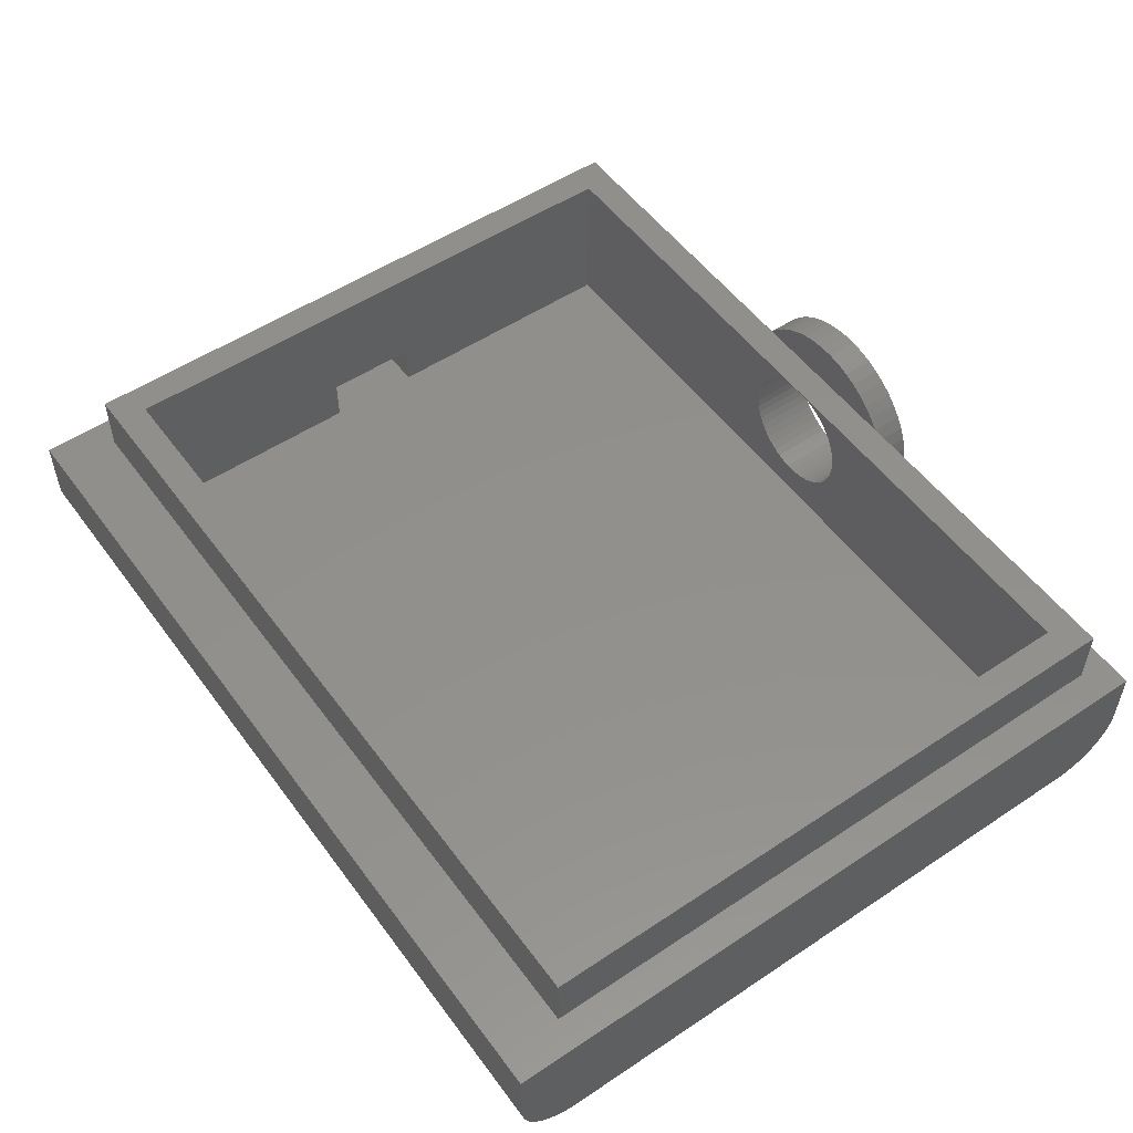
<metadata>
{"format":"stl","ext":"stl","renderer":"f3d","projection":"perspective","resolution":1024,"background":"white","views":[{"elev":53.1,"azim":54.5,"up":"+Z"}]}
</metadata>
<code>
# stl→obj: 398 verts, 856 faces
v 14.9 53.5 18.19
v 15.81 58.5 16.26
v 14.9 58.5 18.19
v 15.81 53.5 16.26
v 13.75 53.5 19.99
v 13.75 58.5 19.99
v 5.253 58.5 26.17
v 7.238 53.5 25.38
v 7.238 58.5 25.38
v 5.253 53.5 26.17
v -7.238 58.5 25.38
v -5.253 53.5 26.17
v -5.253 58.5 26.17
v -7.238 53.5 25.38
v -15.81 53.5 16.26
v -14.9 58.5 18.19
v -15.81 58.5 16.26
v -14.9 53.5 18.19
v 10.84 58.5 23.1
v 12.39 53.5 21.64
v 12.39 58.5 21.64
v 10.84 53.5 23.1
v 1.067 58.5 26.97
v 3.185 53.5 26.7
v 3.185 58.5 26.7
v 1.067 53.5 26.97
v -17 53.5 10
v -16.87 58.5 12.13
v -17 58.5 10
v -16.87 53.5 12.13
v -16.47 58.5 14.23
v -16.47 53.5 14.23
v -13.75 53.5 19.99
v -12.39 58.5 21.64
v -13.75 58.5 19.99
v -12.39 53.5 21.64
v -3.185 58.5 26.7
v -1.067 53.5 26.97
v -1.067 58.5 26.97
v -3.185 53.5 26.7
v -10.84 53.5 23.1
v -10.84 58.5 23.1
v 16.47 53.5 14.23
v 16.87 58.5 12.13
v 16.47 58.5 14.23
v 16.87 53.5 12.13
v 9.109 58.5 24.35
v 9.109 53.5 24.35
v -0.6279 53.5 19.98
v -1.874 53.5 19.82
v 0.6279 53.5 19.98
v -3.09 53.5 19.51
v -4.258 53.5 19.05
v -9.109 53.5 24.35
v 1.874 53.5 19.82
v -5.358 53.5 18.44
v -6.374 53.5 17.71
v 3.09 53.5 19.51
v -7.29 53.5 16.85
v 4.258 53.5 19.05
v -8.09 53.5 15.88
v -8.763 53.5 14.82
v -9.298 53.5 13.68
v -9.686 53.5 12.49
v -9.921 53.5 11.25
v -10 53.5 10
v 5.358 53.5 18.44
v 6.374 53.5 17.71
v 7.29 53.5 16.85
v 8.09 53.5 15.88
v 8.763 53.5 14.82
v 9.298 53.5 13.68
v 9.686 53.5 12.49
v 9.921 53.5 11.25
v 10 53.5 10
v 17 53.5 10
v -9.109 58.5 24.35
v 17 58.5 10
v 0.6279 58.5 19.98
v 1.874 58.5 19.82
v -0.6279 58.5 19.98
v 3.09 58.5 19.51
v 4.258 58.5 19.05
v -1.874 58.5 19.82
v 5.358 58.5 18.44
v 6.374 58.5 17.71
v -3.09 58.5 19.51
v 7.29 58.5 16.85
v -4.258 58.5 19.05
v 8.09 58.5 15.88
v 8.763 58.5 14.82
v 9.298 58.5 13.68
v 9.686 58.5 12.49
v 9.921 58.5 11.25
v 10 58.5 10
v -5.358 58.5 18.44
v -6.374 58.5 17.71
v -7.29 58.5 16.85
v -8.09 58.5 15.88
v -8.763 58.5 14.82
v -9.298 58.5 13.68
v -9.686 58.5 12.49
v -9.921 58.5 11.25
v -10 58.5 10
v -71 48.5 -10
v -71 -4 -4
v -71 4 -4
v -71 -48.5 -10
v -71 -4 -1
v -71 58.5 0
v -71 58.48 -0.6279
v -71 58.42 -1.253
v -71 58.32 -1.874
v -71 58.19 -2.487
v -71 58.01 -3.09
v -71 57.8 -3.681
v -71 57.55 -4.258
v -71 57.26 -4.818
v -71 56.94 -5.358
v -71 56.59 -5.878
v -71 56.21 -6.374
v -71 55.79 -6.845
v -71 55.35 -7.29
v -71 54.87 -7.705
v -71 54.38 -8.09
v -71 53.86 -8.443
v -71 53.32 -8.763
v -71 52.76 -9.048
v -71 52.18 -9.298
v -71 51.59 -9.511
v -71 50.99 -9.686
v -71 50.37 -9.823
v -71 49.75 -9.921
v -71 49.13 -9.98
v -71 58.5 10
v -71 4 -1
v -71 -58.5 0
v -71 -49.13 -9.98
v -71 -49.75 -9.921
v -71 -50.37 -9.823
v -71 -50.99 -9.686
v -71 -51.59 -9.511
v -71 -52.18 -9.298
v -71 -58.5 10
v -71 -52.76 -9.048
v -71 -53.32 -8.763
v -71 -53.86 -8.443
v -71 -54.38 -8.09
v -71 -54.87 -7.705
v -71 -55.35 -7.29
v -71 -55.79 -6.845
v -71 -56.21 -6.374
v -71 -56.59 -5.878
v -71 -56.94 -5.358
v -71 -57.26 -4.818
v -71 -57.55 -4.258
v -71 -57.8 -3.681
v -71 -58.01 -3.09
v -71 -58.19 -2.487
v -71 -58.32 -1.874
v -71 -58.42 -1.253
v -71 -58.48 -0.6279
v 71 48.5 -10
v 71 58.5 0
v 71 58.5 10
v 71 58.48 -0.6279
v 71 58.42 -1.253
v 71 58.32 -1.874
v 71 58.19 -2.487
v 71 58.01 -3.09
v 71 57.8 -3.681
v 71 57.55 -4.258
v 71 57.26 -4.818
v 71 56.94 -5.358
v 71 56.59 -5.878
v 71 56.21 -6.374
v 71 55.79 -6.845
v 71 55.35 -7.29
v 71 54.87 -7.705
v 71 54.38 -8.09
v 71 53.86 -8.443
v 71 53.32 -8.763
v 71 52.76 -9.048
v 71 52.18 -9.298
v 71 51.59 -9.511
v 71 50.99 -9.686
v 71 50.37 -9.823
v 71 49.75 -9.921
v 71 49.13 -9.98
v 71 -48.5 -10
v 71 -58.5 10
v 71 -58.5 0
v 71 -49.13 -9.98
v 71 -49.75 -9.921
v 71 -50.37 -9.823
v 71 -50.99 -9.686
v 71 -51.59 -9.511
v 71 -52.18 -9.298
v 71 -52.76 -9.048
v 71 -53.32 -8.763
v 71 -53.86 -8.443
v 71 -54.38 -8.09
v 71 -54.87 -7.705
v 71 -55.35 -7.29
v 71 -55.79 -6.845
v 71 -56.21 -6.374
v 71 -56.59 -5.878
v 71 -56.94 -5.358
v 71 -57.26 -4.818
v 71 -57.55 -4.258
v 71 -57.8 -3.681
v 71 -58.01 -3.09
v 71 -58.19 -2.487
v 71 -58.32 -1.874
v 71 -58.42 -1.253
v 71 -58.48 -0.6279
v 29 0 -10
v 28.93 -0.4635 -10
v 28.71 -0.8817 -10
v 28.38 -1.214 -10
v 27.96 -1.427 -10
v 27.5 -1.5 -10
v 27.04 -1.427 -10
v -27.04 -1.427 -10
v 26.62 -1.214 -10
v 26.07 -0.4635 -10
v -26 0 -10
v 26 0 -10
v -26.07 -0.4635 -10
v 26.29 -0.8817 -10
v -26.62 -1.214 -10
v -26.29 -0.8817 -10
v -27.5 -1.5 -10
v -28.93 -0.4635 -10
v -29 0 -10
v -28.71 -0.8817 -10
v -28.38 -1.214 -10
v -27.96 -1.427 -10
v 28.93 0.4635 -10
v 28.71 0.8817 -10
v 28.38 1.214 -10
v 27.96 1.427 -10
v 27.5 1.5 -10
v 27.04 1.427 -10
v -27.04 1.427 -10
v 26.62 1.214 -10
v -26.62 1.214 -10
v 26.29 0.8817 -10
v 26.07 0.4635 -10
v -26.07 0.4635 -10
v -26.29 0.8817 -10
v -27.5 1.5 -10
v -27.96 1.427 -10
v -28.93 0.4635 -10
v -28.38 1.214 -10
v -28.71 0.8817 -10
v -66 53.5 10
v -66 -48.5 10
v 66 -48.5 10
v 66 53.5 10
v 9.921 58.5 8.747
v 7.29 58.5 3.155
v 9.686 58.5 7.513
v 9.298 58.5 6.319
v 8.763 58.5 5.182
v 8.09 58.5 4.122
v 6.374 58.5 2.295
v 5.358 58.5 1.557
v 4.258 58.5 0.9517
v 3.09 58.5 0.4894
v 0.6279 58.5 0.01973
v -0.6279 58.5 0.01973
v 1.874 58.5 0.1771
v -9.921 58.5 8.747
v -9.686 58.5 7.513
v -9.298 58.5 6.319
v -8.763 58.5 5.182
v -8.09 58.5 4.122
v -7.29 58.5 3.155
v -6.374 58.5 2.295
v -5.358 58.5 1.557
v -4.258 58.5 0.9517
v -3.09 58.5 0.4894
v -1.874 58.5 0.1771
v -66 53.5 20
v -66 -48.5 20
v 66 53.5 20
v 61 48.5 20
v 66 -48.5 20
v -61 48.5 20
v -61 -43.5 20
v 61 -43.5 20
v -61 -7.5 -5
v -70 -7.5 2
v -61 -7.5 2
v -70 -7.5 -5
v -61 7.5 2
v -70 7.5 2
v -70 7.5 -5
v -61 7.5 -5
v 61 48.5 -5
v -61 48.5 -5
v 61 -43.5 -5
v -61 -43.5 -5
v -70 4 -1
v -70 -4 -1
v -70 4 -4
v -70 -4 -4
v -0.6279 48.5 19.98
v -1.874 48.5 19.82
v -3.09 48.5 19.51
v -4.258 48.5 19.05
v -5.358 48.5 18.44
v -6.374 48.5 17.71
v -7.29 48.5 16.85
v -8.09 48.5 15.88
v -8.763 48.5 14.82
v -9.298 48.5 13.68
v -9.686 48.5 12.49
v -9.921 48.5 11.25
v -10 48.5 10
v -9.921 48.5 8.747
v -9.686 48.5 7.513
v -9.298 48.5 6.319
v -8.763 48.5 5.182
v -8.09 48.5 4.122
v -7.29 48.5 3.155
v -6.374 48.5 2.295
v -5.358 48.5 1.557
v -4.258 48.5 0.9517
v -0.6279 48.5 0.01973
v 0.6279 48.5 0.01973
v -1.874 48.5 0.1771
v -3.09 48.5 0.4894
v 0.6279 48.5 19.98
v 1.874 48.5 19.82
v 3.09 48.5 19.51
v 4.258 48.5 19.05
v 5.358 48.5 18.44
v 6.374 48.5 17.71
v 7.29 48.5 16.85
v 8.09 48.5 15.88
v 8.763 48.5 14.82
v 9.298 48.5 13.68
v 9.686 48.5 12.49
v 9.921 48.5 11.25
v 10 48.5 10
v 9.921 48.5 8.747
v 9.686 48.5 7.513
v 9.298 48.5 6.319
v 8.763 48.5 5.182
v 8.09 48.5 4.122
v 7.29 48.5 3.155
v 6.374 48.5 2.295
v 5.358 48.5 1.557
v 4.258 48.5 0.9517
v 3.09 48.5 0.4894
v 1.874 48.5 0.1771
v 28.93 0.4635 -5.5
v 29 0 -5.5
v 27.5 1.5 -5.5
v 27.04 1.427 -5.5
v 27.5 -1.5 -5.5
v 27.96 -1.427 -5.5
v 28.38 -1.214 -5.5
v 28.38 1.214 -5.5
v 28.71 0.8817 -5.5
v 26.29 0.8817 -5.5
v 26.62 1.214 -5.5
v 26.07 0.4635 -5.5
v 27.96 1.427 -5.5
v 26 0 -5.5
v 28.93 -0.4635 -5.5
v 28.71 -0.8817 -5.5
v 27.04 -1.427 -5.5
v 26.62 -1.214 -5.5
v 26.29 -0.8817 -5.5
v 26.07 -0.4635 -5.5
v -26.07 0.4635 -5.5
v -26 0 -5.5
v -29 0 -5.5
v -28.93 0.4635 -5.5
v -27.04 1.427 -5.5
v -27.5 1.5 -5.5
v -27.96 -1.427 -5.5
v -27.5 -1.5 -5.5
v -26.62 1.214 -5.5
v -26.29 0.8817 -5.5
v -27.96 1.427 -5.5
v -28.38 1.214 -5.5
v -28.71 0.8817 -5.5
v -26.07 -0.4635 -5.5
v -26.29 -0.8817 -5.5
v -28.38 -1.214 -5.5
v -28.71 -0.8817 -5.5
v -28.93 -0.4635 -5.5
v -26.62 -1.214 -5.5
v -27.04 -1.427 -5.5
f 1 2 3
f 2 1 4
f 5 3 6
f 3 5 1
f 7 8 9
f 8 7 10
f 11 12 13
f 12 11 14
f 15 16 17
f 16 15 18
f 19 20 21
f 20 19 22
f 23 24 25
f 24 23 26
f 27 28 29
f 28 27 30
f 30 31 28
f 31 30 32
f 33 34 35
f 34 33 36
f 37 38 39
f 38 37 40
f 34 41 42
f 41 34 36
f 43 44 45
f 44 43 46
f 4 45 2
f 45 4 43
f 20 6 21
f 6 20 5
f 39 26 23
f 26 39 38
f 25 10 7
f 10 25 24
f 47 22 19
f 22 47 48
f 9 48 47
f 48 9 8
f 49 38 40
f 38 49 26
f 50 40 12
f 51 26 49
f 52 12 14
f 26 51 24
f 53 14 54
f 55 24 51
f 56 54 41
f 24 55 10
f 57 41 36
f 58 10 55
f 59 36 33
f 10 58 8
f 60 8 58
f 40 50 49
f 12 52 50
f 14 53 52
f 54 56 53
f 61 33 18
f 41 57 56
f 36 59 57
f 62 18 15
f 33 61 59
f 18 62 61
f 63 15 32
f 15 63 62
f 32 64 63
f 30 64 32
f 30 65 64
f 27 65 30
f 65 27 66
f 8 60 48
f 67 48 60
f 48 67 22
f 68 22 67
f 22 68 20
f 69 20 68
f 20 69 5
f 70 5 69
f 5 70 1
f 71 1 70
f 1 71 4
f 72 4 71
f 4 72 43
f 73 43 72
f 73 46 43
f 74 46 73
f 75 46 74
f 46 75 76
f 18 35 16
f 35 18 33
f 77 14 11
f 14 77 54
f 42 54 77
f 54 42 41
f 46 78 44
f 78 46 76
f 32 17 31
f 17 32 15
f 13 40 37
f 40 13 12
f 79 23 25
f 23 79 39
f 80 25 7
f 81 39 79
f 82 7 9
f 39 81 37
f 83 9 47
f 84 37 81
f 85 47 19
f 37 84 13
f 86 19 21
f 87 13 84
f 88 21 6
f 13 87 11
f 89 11 87
f 25 80 79
f 7 82 80
f 9 83 82
f 47 85 83
f 90 6 3
f 19 86 85
f 21 88 86
f 91 3 2
f 6 90 88
f 3 91 90
f 92 2 45
f 2 92 91
f 45 93 92
f 44 93 45
f 44 94 93
f 78 94 44
f 94 78 95
f 11 89 77
f 96 77 89
f 77 96 42
f 97 42 96
f 42 97 34
f 98 34 97
f 34 98 35
f 99 35 98
f 35 99 16
f 100 16 99
f 16 100 17
f 101 17 100
f 17 101 31
f 102 31 101
f 102 28 31
f 103 28 102
f 104 28 103
f 28 104 29
f 75 78 76
f 78 75 95
f 27 104 66
f 104 27 29
f 105 106 107
f 106 108 109
f 108 106 105
f 105 110 111
f 105 111 112
f 105 112 113
f 105 113 114
f 105 114 115
f 105 115 116
f 105 116 117
f 105 117 118
f 105 118 119
f 105 119 120
f 105 120 121
f 105 121 122
f 105 122 123
f 105 123 124
f 105 124 125
f 105 125 126
f 105 126 127
f 105 127 128
f 105 128 129
f 105 129 130
f 105 130 131
f 105 131 132
f 105 132 133
f 105 133 134
f 110 105 135
f 136 105 107
f 105 136 135
f 109 135 136
f 137 108 138
f 137 138 139
f 137 139 140
f 137 140 141
f 137 141 142
f 137 142 143
f 108 144 109
f 137 143 145
f 137 145 146
f 137 146 147
f 137 147 148
f 137 148 149
f 137 149 150
f 137 150 151
f 137 151 152
f 137 152 153
f 137 153 154
f 137 154 155
f 137 155 156
f 137 156 157
f 137 157 158
f 137 158 159
f 137 159 160
f 137 160 161
f 137 161 162
f 108 137 144
f 109 144 135
f 163 164 165
f 164 163 166
f 166 163 167
f 167 163 168
f 168 163 169
f 169 163 170
f 170 163 171
f 171 163 172
f 172 163 173
f 173 163 174
f 174 163 175
f 175 163 176
f 176 163 177
f 177 163 178
f 178 163 179
f 179 163 180
f 180 163 181
f 181 163 182
f 182 163 183
f 183 163 184
f 184 163 185
f 185 163 186
f 186 163 187
f 187 163 188
f 188 163 189
f 165 190 163
f 191 190 165
f 192 190 191
f 190 192 193
f 193 192 194
f 194 192 195
f 195 192 196
f 196 192 197
f 197 192 198
f 198 192 199
f 199 192 200
f 200 192 201
f 201 192 202
f 202 192 203
f 203 192 204
f 204 192 205
f 205 192 206
f 206 192 207
f 207 192 208
f 208 192 209
f 209 192 210
f 210 192 211
f 211 192 212
f 213 192 214
f 214 192 215
f 212 192 213
f 215 192 216
f 190 217 163
f 190 218 217
f 190 219 218
f 190 220 219
f 190 221 220
f 190 222 221
f 190 223 222
f 224 223 190
f 223 224 225
f 226 227 228
f 229 226 230
f 231 225 224
f 226 229 227
f 230 232 229
f 230 231 232
f 225 231 230
f 108 224 190
f 224 108 233
f 234 108 235
f 236 108 234
f 237 108 236
f 238 108 237
f 233 108 238
f 239 163 217
f 240 163 239
f 241 163 240
f 242 163 241
f 243 163 242
f 244 163 243
f 245 244 246
f 247 246 248
f 227 249 228
f 250 249 227
f 249 250 248
f 251 248 250
f 247 248 251
f 246 247 245
f 244 245 163
f 105 245 252
f 105 252 253
f 105 235 108
f 235 105 254
f 245 105 163
f 255 105 253
f 256 105 255
f 254 105 256
f 29 66 104
f 29 257 66
f 257 135 258
f 135 257 29
f 259 165 260
f 78 260 165
f 75 78 95
f 78 75 260
f 165 259 191
f 258 191 259
f 258 144 191
f 144 258 135
f 137 191 144
f 191 137 192
f 164 78 165
f 78 261 95
f 262 78 164
f 78 263 261
f 78 264 263
f 78 265 264
f 78 266 265
f 78 262 266
f 262 164 267
f 267 164 268
f 268 164 269
f 269 164 270
f 271 164 272
f 273 164 271
f 270 164 273
f 274 29 104
f 275 29 274
f 276 29 275
f 277 29 276
f 278 29 277
f 279 29 278
f 29 279 110
f 110 279 280
f 110 280 281
f 110 281 282
f 110 282 283
f 110 283 284
f 29 110 135
f 272 110 284
f 110 272 164
f 189 105 134
f 163 105 189
f 168 112 167
f 112 168 113
f 129 183 184
f 183 129 128
f 169 113 168
f 113 169 114
f 132 186 187
f 186 132 131
f 167 111 166
f 111 167 112
f 175 119 174
f 119 175 120
f 174 118 173
f 118 174 119
f 171 115 170
f 115 171 116
f 123 177 178
f 177 123 122
f 128 182 183
f 182 128 127
f 126 180 181
f 180 126 125
f 131 185 186
f 185 131 130
f 166 110 164
f 110 166 111
f 177 121 176
f 121 177 122
f 176 120 175
f 120 176 121
f 172 116 171
f 116 172 117
f 173 117 172
f 117 173 118
f 170 114 169
f 114 170 115
f 125 179 180
f 179 125 124
f 127 181 182
f 181 127 126
f 130 184 185
f 184 130 129
f 134 188 189
f 188 134 133
f 124 178 179
f 178 124 123
f 133 187 188
f 187 133 132
f 151 204 205
f 204 151 150
f 156 211 157
f 211 156 210
f 143 197 198
f 197 143 142
f 159 214 160
f 214 159 213
f 152 207 153
f 207 152 206
f 193 108 190
f 153 208 154
f 208 153 207
f 146 199 200
f 199 146 145
f 150 203 204
f 203 150 149
f 141 195 196
f 195 141 140
f 139 193 194
f 193 139 138
f 162 192 137
f 192 162 216
f 154 209 155
f 209 154 208
f 157 212 158
f 212 157 211
f 148 201 202
f 201 148 147
f 147 200 201
f 200 147 146
f 142 196 197
f 196 142 141
f 140 194 195
f 194 140 139
f 151 206 152
f 206 151 205
f 155 210 156
f 210 155 209
f 160 215 161
f 215 160 214
f 145 198 199
f 198 145 143
f 149 202 203
f 202 149 148
f 193 138 108
f 158 213 159
f 213 158 212
f 161 216 162
f 216 161 215
f 258 285 257
f 285 258 286
f 287 288 289
f 287 290 288
f 290 285 291
f 285 290 287
f 292 289 288
f 291 289 292
f 291 286 289
f 286 291 285
f 289 260 287
f 260 289 259
f 287 51 285
f 287 55 51
f 287 58 55
f 287 60 58
f 287 67 60
f 287 68 67
f 287 69 68
f 287 70 69
f 287 71 70
f 287 72 71
f 287 73 72
f 287 74 73
f 260 74 287
f 74 260 75
f 49 285 51
f 50 285 49
f 52 285 50
f 53 285 52
f 56 285 53
f 57 285 56
f 59 285 57
f 61 285 59
f 62 285 61
f 63 285 62
f 64 285 63
f 65 285 64
f 257 65 66
f 65 257 285
f 258 289 286
f 289 258 259
f 293 294 295
f 294 293 296
f 294 297 295
f 297 294 298
f 299 297 298
f 297 299 300
f 299 293 300
f 293 299 296
f 300 301 302
f 301 300 303
f 293 303 300
f 303 293 304
f 298 305 299
f 298 306 305
f 296 306 294
f 294 306 298
f 307 299 305
f 308 299 307
f 308 296 299
f 306 296 308
f 308 109 306
f 109 308 106
f 109 305 306
f 305 109 136
f 107 305 136
f 305 107 307
f 107 308 307
f 308 107 106
f 290 297 302
f 291 297 290
f 297 291 295
f 304 295 291
f 295 304 293
f 302 297 300
f 303 288 301
f 288 303 292
f 290 309 288
f 290 310 309
f 290 311 310
f 290 312 311
f 290 313 312
f 290 314 313
f 290 315 314
f 290 316 315
f 290 317 316
f 290 318 317
f 290 319 318
f 290 320 319
f 290 321 320
f 290 322 321
f 302 322 290
f 322 302 323
f 323 302 324
f 324 302 325
f 325 302 326
f 326 302 327
f 327 302 328
f 328 302 329
f 329 302 330
f 331 302 332
f 333 302 331
f 334 302 333
f 330 302 334
f 335 288 309
f 336 288 335
f 337 288 336
f 338 288 337
f 339 288 338
f 340 288 339
f 341 288 340
f 342 288 341
f 343 288 342
f 344 288 343
f 345 288 344
f 346 288 345
f 347 288 346
f 348 288 347
f 301 348 349
f 301 349 350
f 301 350 351
f 301 351 352
f 301 352 353
f 301 353 354
f 301 354 355
f 301 355 356
f 301 356 357
f 348 301 288
f 358 301 357
f 332 301 358
f 301 332 302
f 303 291 292
f 291 303 304
f 217 359 239
f 359 217 360
f 244 361 362
f 361 244 243
f 221 363 364
f 363 221 222
f 220 364 365
f 364 220 221
f 240 366 241
f 366 240 367
f 239 367 240
f 367 239 359
f 368 246 369
f 246 368 248
f 370 248 368
f 248 370 249
f 246 362 369
f 362 246 244
f 243 371 361
f 371 243 242
f 242 366 371
f 366 242 241
f 372 249 370
f 249 372 228
f 373 359 360
f 374 359 373
f 374 367 359
f 365 367 374
f 365 366 367
f 364 366 365
f 364 371 366
f 363 371 364
f 363 361 371
f 375 361 363
f 375 362 361
f 376 362 375
f 376 369 362
f 377 369 376
f 377 368 369
f 378 368 377
f 378 370 368
f 370 378 372
f 218 360 217
f 360 218 373
f 377 226 378
f 226 377 230
f 220 374 219
f 374 220 365
f 219 373 218
f 373 219 374
f 378 228 372
f 228 378 226
f 376 230 377
f 230 376 225
f 222 375 363
f 375 222 223
f 223 376 375
f 376 223 225
f 227 379 250
f 379 227 380
f 381 254 382
f 254 381 235
f 252 383 384
f 383 252 245
f 233 385 386
f 385 233 238
f 251 387 247
f 387 251 388
f 250 388 251
f 388 250 379
f 245 387 383
f 387 245 247
f 255 389 390
f 389 255 253
f 391 255 390
f 255 391 256
f 253 384 389
f 384 253 252
f 232 392 229
f 392 232 393
f 394 236 395
f 236 394 237
f 396 235 381
f 235 396 234
f 382 256 391
f 256 382 254
f 392 379 380
f 393 379 392
f 393 388 379
f 397 388 393
f 397 387 388
f 398 387 397
f 398 383 387
f 386 383 398
f 386 384 383
f 385 384 386
f 385 389 384
f 394 389 385
f 394 390 389
f 395 390 394
f 395 391 390
f 396 391 395
f 396 382 391
f 382 396 381
f 229 380 227
f 380 229 392
f 224 386 398
f 386 224 233
f 231 393 232
f 393 231 397
f 238 394 385
f 394 238 237
f 395 234 396
f 234 395 236
f 231 398 397
f 398 231 224
f 347 74 75
f 74 347 346
f 75 94 95
f 94 75 74
f 336 58 337
f 58 336 55
f 55 82 58
f 82 55 80
f 313 53 312
f 53 313 56
f 56 89 53
f 89 56 96
f 318 64 63
f 64 318 319
f 63 102 101
f 102 63 64
f 343 70 71
f 70 343 342
f 71 90 91
f 90 71 70
f 342 69 70
f 69 342 341
f 70 88 90
f 88 70 69
f 66 274 104
f 322 66 321
f 66 322 274
f 312 52 311
f 52 312 53
f 53 87 52
f 87 53 89
f 315 61 59
f 61 315 316
f 59 99 98
f 99 59 61
f 280 329 281
f 329 280 328
f 339 68 340
f 68 339 67
f 67 86 68
f 86 67 85
f 310 49 309
f 49 310 50
f 50 81 49
f 81 50 84
f 335 55 336
f 55 335 51
f 51 80 55
f 80 51 79
f 338 67 339
f 67 338 60
f 60 85 67
f 85 60 83
f 319 65 64
f 65 319 320
f 64 103 102
f 103 64 65
f 320 66 65
f 66 320 321
f 65 104 103
f 104 65 66
f 317 63 62
f 63 317 318
f 62 101 100
f 101 62 63
f 316 62 61
f 62 316 317
f 61 100 99
f 100 61 62
f 315 57 314
f 57 315 59
f 59 97 57
f 97 59 98
f 314 56 313
f 56 314 57
f 57 96 56
f 96 57 97
f 261 75 95
f 348 75 261
f 75 348 347
f 350 263 264
f 263 350 349
f 352 265 266
f 265 352 351
f 271 358 273
f 358 271 332
f 273 357 270
f 357 273 358
f 268 354 267
f 354 268 355
f 344 71 72
f 71 344 343
f 72 91 92
f 91 72 71
f 345 72 73
f 72 345 344
f 73 92 93
f 92 73 72
f 340 69 341
f 69 340 68
f 68 88 69
f 88 68 86
f 309 51 335
f 51 309 49
f 49 79 51
f 79 49 81
f 337 60 338
f 60 337 58
f 58 83 60
f 83 58 82
f 311 50 310
f 50 311 52
f 52 84 50
f 84 52 87
f 349 261 263
f 261 349 348
f 351 264 265
f 264 351 350
f 284 331 272
f 331 284 333
f 272 332 271
f 332 272 331
f 322 275 274
f 275 322 323
f 323 276 275
f 276 323 324
f 325 278 277
f 278 325 326
f 269 355 268
f 355 269 356
f 270 356 269
f 356 270 357
f 353 266 262
f 266 353 352
f 346 73 74
f 73 346 345
f 74 93 94
f 93 74 73
f 281 330 282
f 330 281 329
f 282 334 283
f 334 282 330
f 326 279 278
f 279 326 327
f 279 328 280
f 328 279 327
f 267 353 262
f 353 267 354
f 324 277 276
f 277 324 325
f 283 333 284
f 333 283 334

</code>
